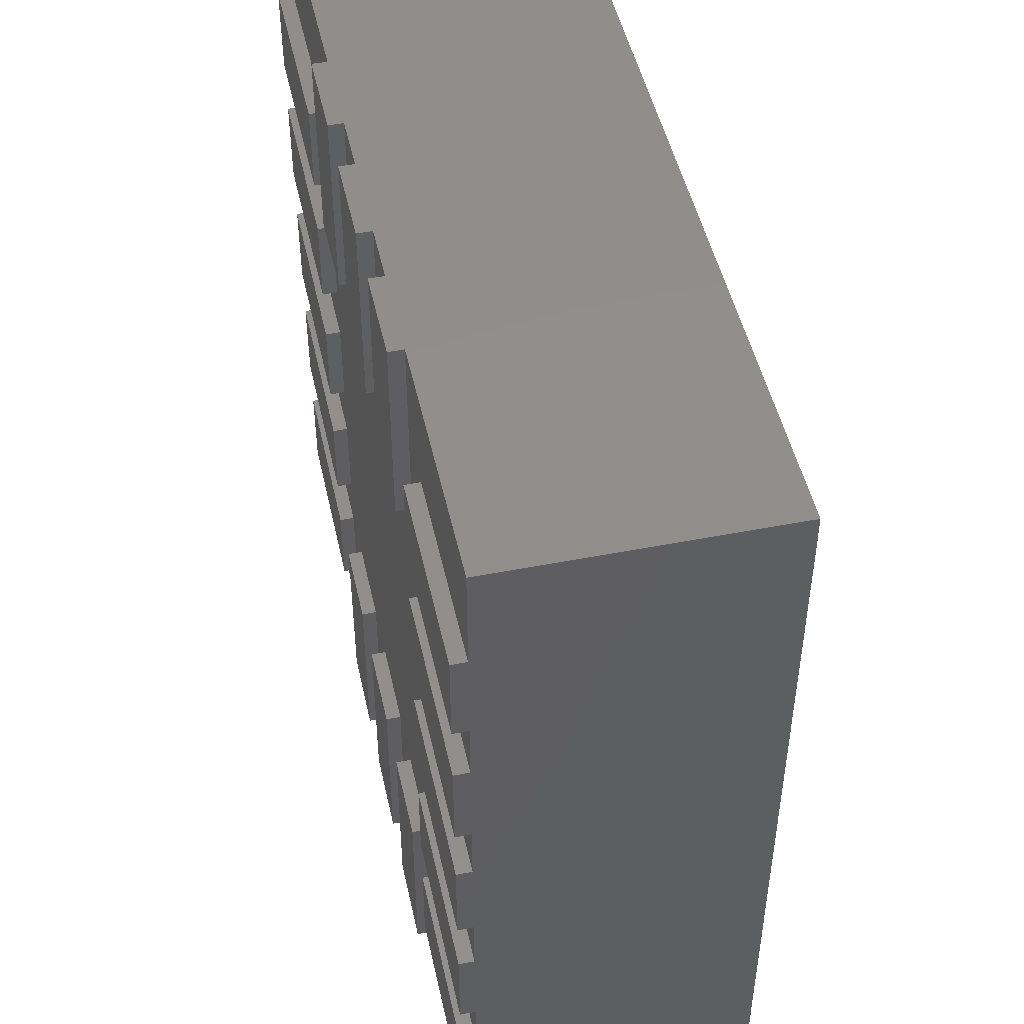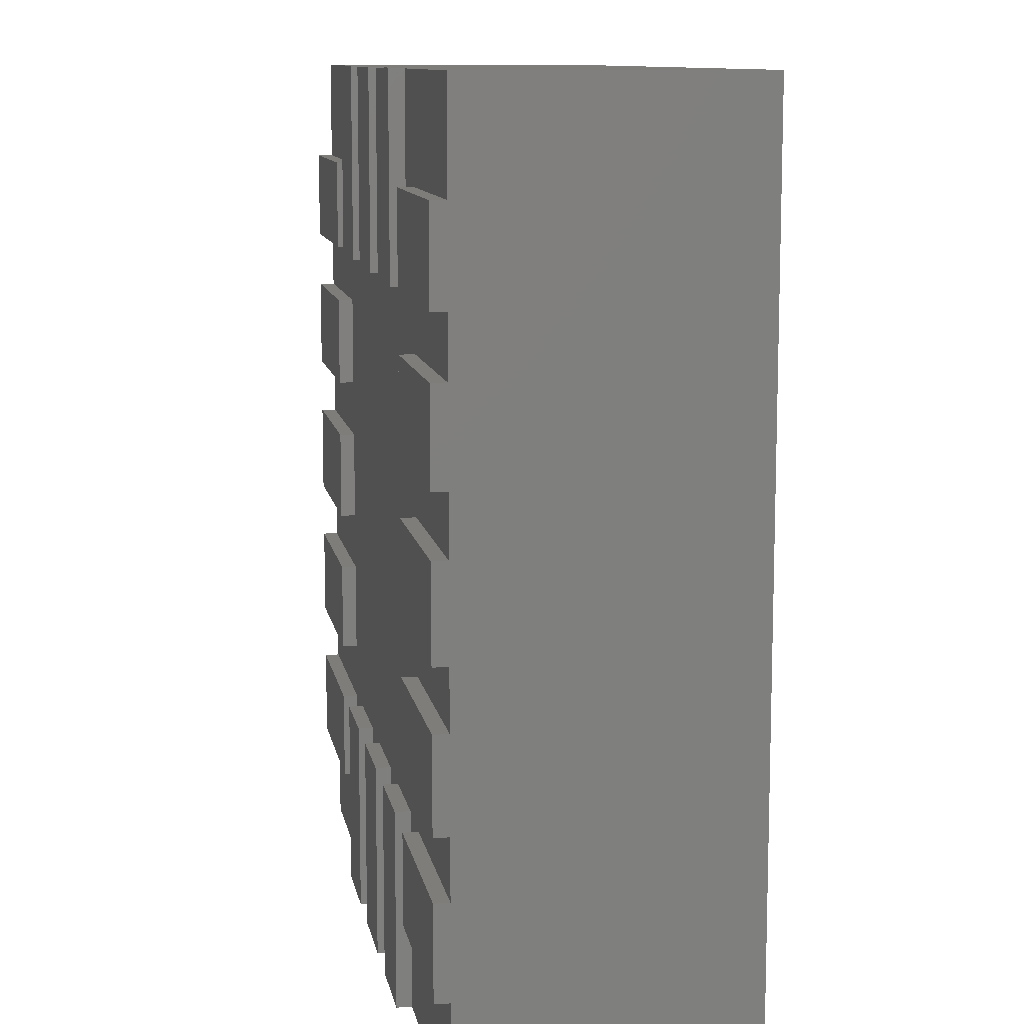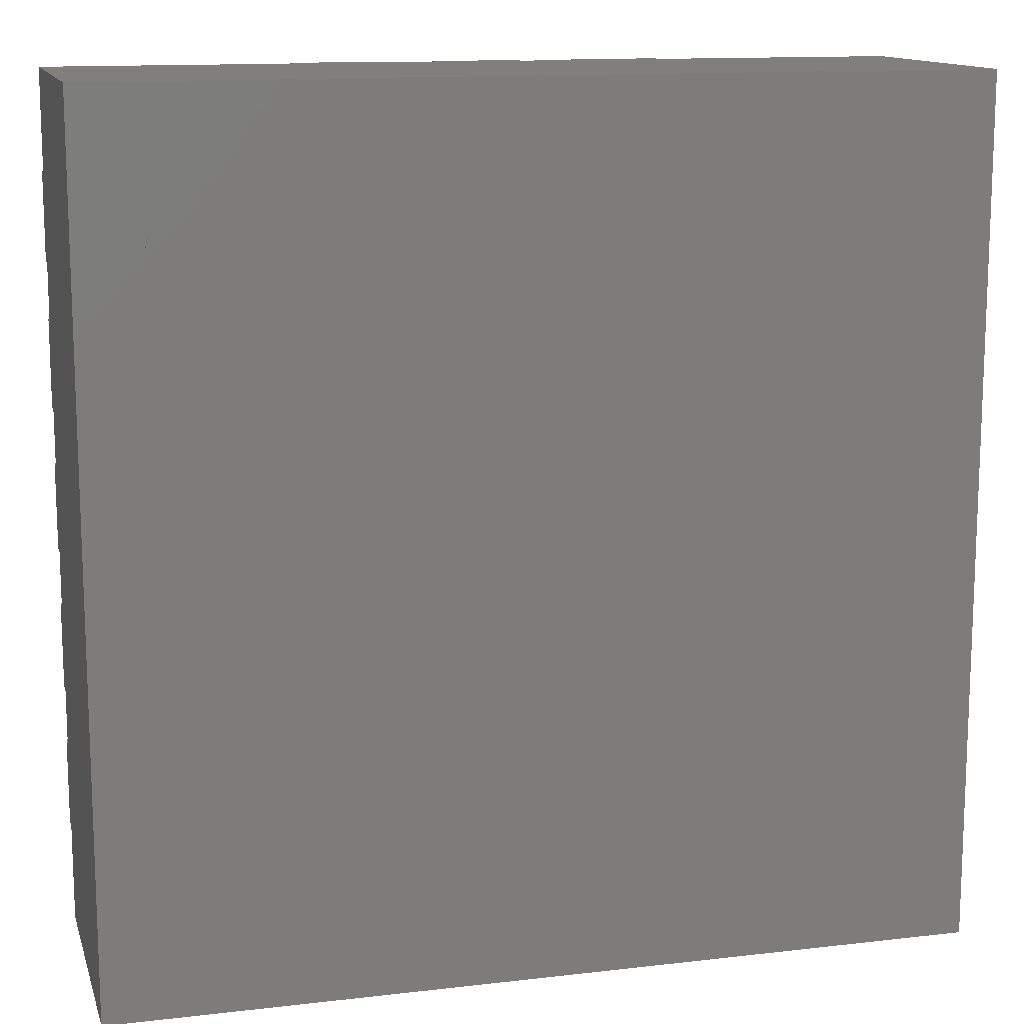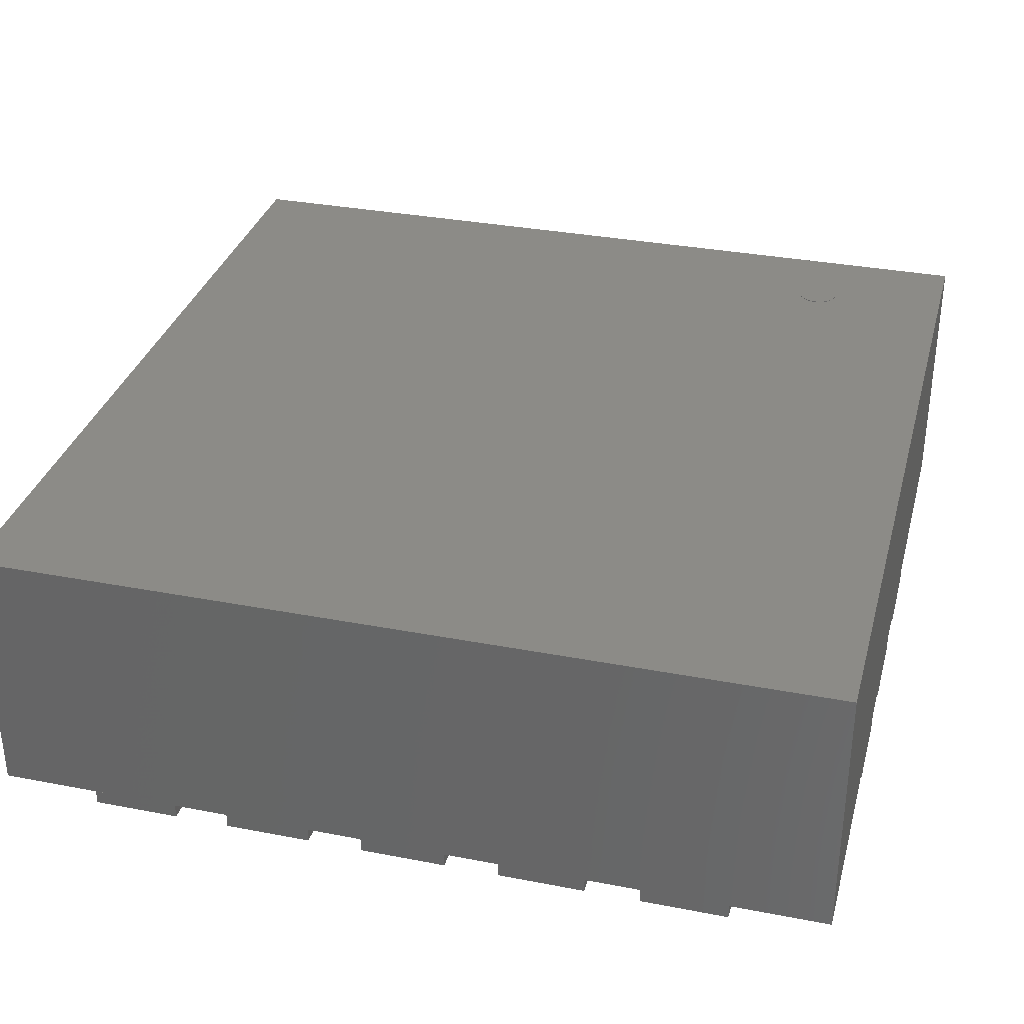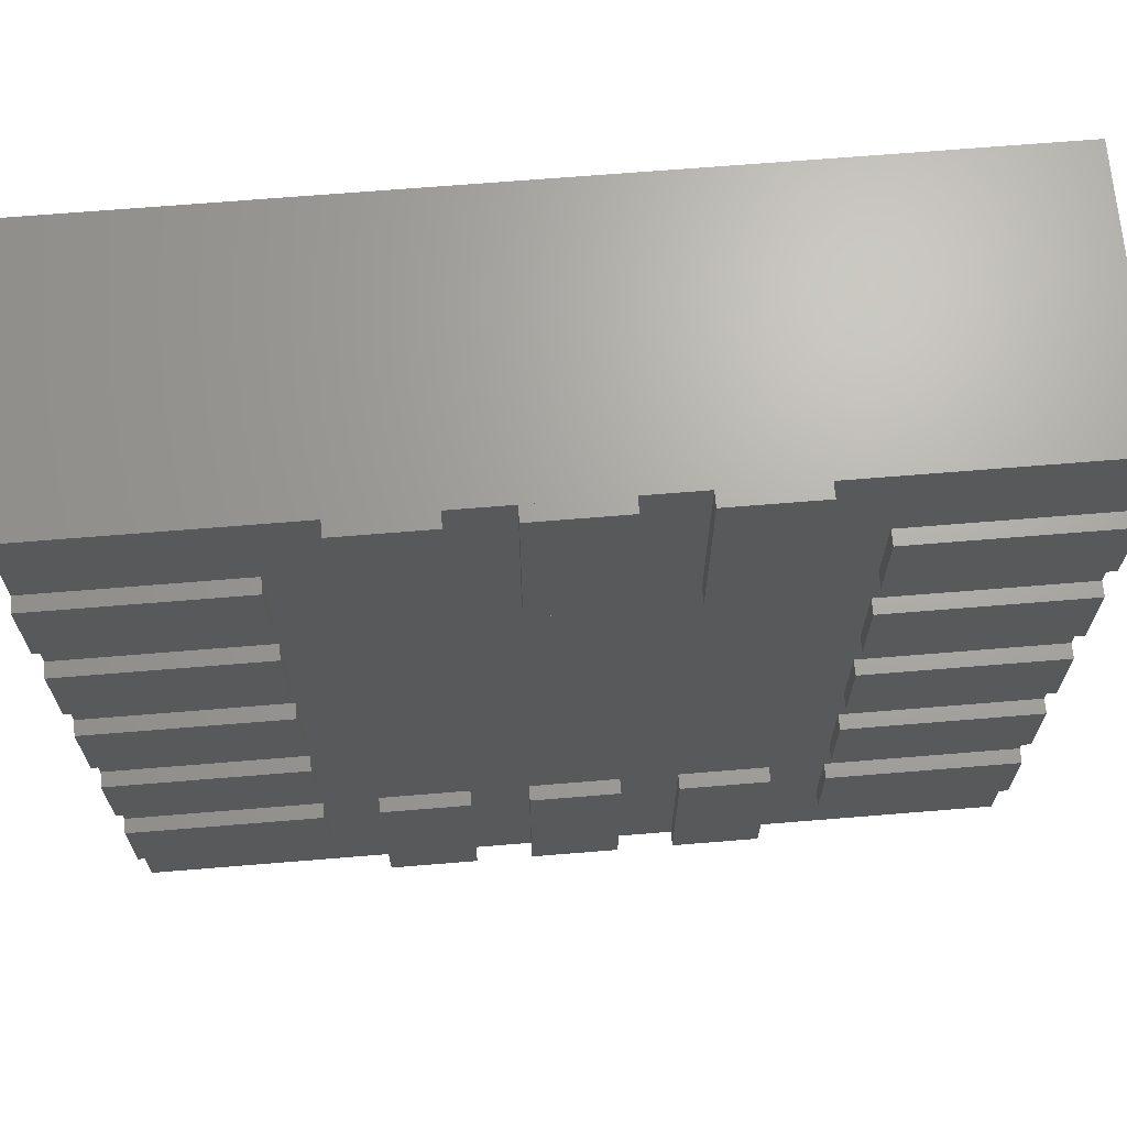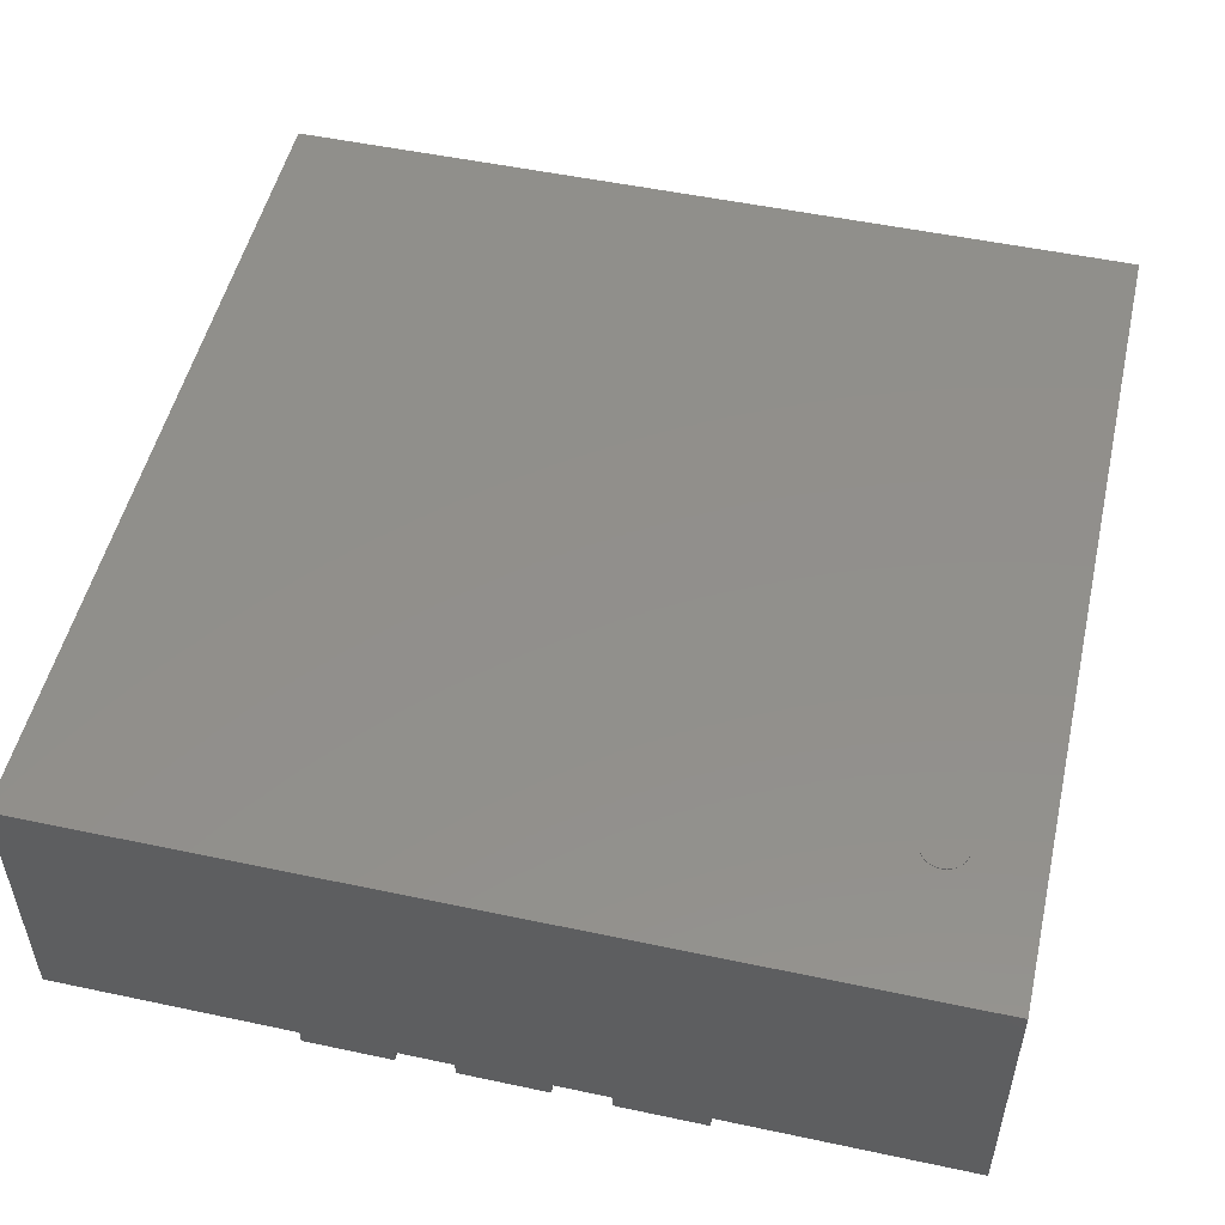
<metadata>
{"format":"stl","ext":"stl","renderer":"f3d","projection":"perspective","resolution":1024,"background":"white","views":[{"elev":48.3,"azim":-102.3,"up":"+Y"},{"elev":10.6,"azim":-100.1,"up":"+Y"},{"elev":13.1,"azim":-14.9,"up":"+Y"},{"elev":33.2,"azim":104.8,"up":"+Z"},{"elev":67.6,"azim":175.3,"up":"+Y"},{"elev":51.5,"azim":-167.0,"up":"+Z"}]}
</metadata>
<code>
# stl→obj: 202 verts, 332 faces
v -47.2 39.37 39
v -44.31 39.95 39
v -44.25 39.37 39
v -44.47 40.5 39
v -44.75 41.01 39
v -45.11 41.46 39
v -45.56 41.82 39
v -46.07 42.1 39
v -46.62 42.26 39
v -47.2 42.32 39
v -47.78 42.26 39
v -48.33 42.1 39
v -48.84 41.82 39
v -49.29 41.46 39
v -49.65 41.01 39
v -49.93 40.5 39
v -50.09 39.95 39
v -50.15 39.37 39
v -50.09 38.79 39
v -49.93 38.24 39
v -49.65 37.73 39
v -49.29 37.28 39
v -48.84 36.92 39
v -48.33 36.64 39
v -47.78 36.48 39
v -47.2 36.42 39
v -46.62 36.48 39
v -46.07 36.64 39
v -45.56 36.92 39
v -45.11 37.28 39
v -44.75 37.73 39
v -44.47 38.24 39
v -44.31 38.79 39
v -47.2 39.37 39.1
v -44.25 39.37 39.1
v -44.31 39.95 39.1
v -44.47 40.5 39.1
v -44.75 41.01 39.1
v -45.11 41.46 39.1
v -45.56 41.82 39.1
v -46.07 42.1 39.1
v -46.62 42.26 39.1
v -47.2 42.32 39.1
v -47.78 42.26 39.1
v -48.33 42.1 39.1
v -48.84 41.82 39.1
v -49.29 41.46 39.1
v -49.65 41.01 39.1
v -49.93 40.5 39.1
v -50.09 39.95 39.1
v -50.15 39.37 39.1
v -50.09 38.79 39.1
v -49.93 38.24 39.1
v -49.65 37.73 39.1
v -49.29 37.28 39.1
v -48.84 36.92 39.1
v -48.33 36.64 39.1
v -47.78 36.48 39.1
v -47.2 36.42 39.1
v -46.62 36.48 39.1
v -46.07 36.64 39.1
v -45.56 36.92 39.1
v -45.11 37.28 39.1
v -44.75 37.73 39.1
v -44.47 38.24 39.1
v -44.31 38.79 39.1
v 59 -59 2
v 59 59 39
v 59 -59 39
v 59 59 2
v -59 59 2
v -59 -59 39
v -59 59 39
v -59 -59 2
v 59 33.37 0
v 33 33.37 0
v 59 45.37 0
v 33 45.37 0
v 59 45.37 2
v 33 45.37 2
v 33 33.37 2
v 59 33.37 2
v 59 13.69 0
v 33 13.69 0
v 59 25.69 0
v 33 25.69 0
v 59 25.69 2
v 33 25.69 2
v 33 13.69 2
v 59 13.69 2
v 59 -6 0
v 33 -6 0
v 59 6 0
v 33 6 0
v 59 6 2
v 33 6 2
v 33 -6 2
v 59 -6 2
v 59 -25.69 0
v 33 -25.69 0
v 59 -13.69 0
v 33 -13.69 0
v 59 -13.69 2
v 33 -13.69 2
v 33 -25.69 2
v 59 -25.69 2
v 59 -45.37 0
v 33 -45.37 0
v 59 -33.37 0
v 33 -33.37 0
v 59 -33.37 2
v 33 -33.37 2
v 33 -45.37 2
v 59 -45.37 2
v -59 -33.37 0
v -33 -33.37 0
v -59 -45.37 0
v -33 -45.37 0
v -59 -45.37 2
v -33 -45.37 2
v -33 -33.37 2
v -59 -33.37 2
v -59 -13.69 0
v -33 -13.69 0
v -59 -25.69 0
v -33 -25.69 0
v -59 -25.69 2
v -33 -25.69 2
v -33 -13.69 2
v -59 -13.69 2
v -59 6 0
v -33 6 0
v -59 -6 0
v -33 -6 0
v -59 -6 2
v -33 -6 2
v -33 6 2
v -59 6 2
v -59 25.69 0
v -33 25.69 0
v -59 13.69 0
v -33 13.69 0
v -59 13.69 2
v -33 13.69 2
v -33 25.69 2
v -59 25.69 2
v -59 45.37 0
v -33 45.37 0
v -59 33.37 0
v -33 33.37 0
v -59 33.37 2
v -33 33.37 2
v -33 45.37 2
v -59 45.37 2
v 13.69 -59 0
v 13.69 -33 0
v 25.69 -59 0
v 25.69 -33 0
v 25.69 -59 2
v 25.69 -33 2
v 13.69 -33 2
v 13.69 -59 2
v -6 -59 0
v -6 -33 0
v 6 -59 0
v 6 -33 0
v 6 -59 2
v 6 -33 2
v -6 -33 2
v -6 -59 2
v -25.69 -59 0
v -25.69 -33 0
v -13.69 -59 0
v -13.69 -33 0
v -13.69 -59 2
v -13.69 -33 2
v -25.69 -33 2
v -25.69 -59 2
v -13.69 59 0
v -13.69 33 0
v -25.69 59 0
v -25.69 33 0
v -25.69 59 2
v -25.69 33 2
v -13.69 33 2
v -13.69 59 2
v 6 59 0
v 6 33 0
v -6 59 0
v -6 33 0
v -6 59 2
v -6 33 2
v 6 33 2
v 6 59 2
v 25.69 59 0
v 25.69 33 0
v 13.69 59 0
v 13.69 33 0
v 13.69 59 2
v 13.69 33 2
v 25.69 33 2
v 25.69 59 2
f 1 2 3
f 1 4 2
f 1 5 4
f 1 6 5
f 1 7 6
f 1 8 7
f 1 9 8
f 1 10 9
f 1 11 10
f 1 12 11
f 1 13 12
f 1 14 13
f 1 15 14
f 1 16 15
f 1 17 16
f 1 18 17
f 1 19 18
f 1 20 19
f 1 21 20
f 1 22 21
f 1 23 22
f 1 24 23
f 1 25 24
f 1 26 25
f 1 27 26
f 1 28 27
f 1 29 28
f 1 30 29
f 1 31 30
f 1 32 31
f 1 33 32
f 1 3 33
f 34 35 36
f 34 36 37
f 34 37 38
f 34 38 39
f 34 39 40
f 34 40 41
f 34 41 42
f 34 42 43
f 34 43 44
f 34 44 45
f 34 45 46
f 34 46 47
f 34 47 48
f 34 48 49
f 34 49 50
f 34 50 51
f 34 51 52
f 34 52 53
f 34 53 54
f 34 54 55
f 34 55 56
f 34 56 57
f 34 57 58
f 34 58 59
f 34 59 60
f 34 60 61
f 34 61 62
f 34 62 63
f 34 63 64
f 34 64 65
f 34 65 66
f 34 66 35
f 3 36 35
f 2 37 36
f 4 38 37
f 5 39 38
f 6 40 39
f 7 41 40
f 8 42 41
f 9 43 42
f 10 44 43
f 11 45 44
f 12 46 45
f 13 47 46
f 14 48 47
f 15 49 48
f 16 50 49
f 17 51 50
f 18 52 51
f 19 53 52
f 20 54 53
f 21 55 54
f 22 56 55
f 23 57 56
f 24 58 57
f 25 59 58
f 26 60 59
f 27 61 60
f 28 62 61
f 29 63 62
f 30 64 63
f 31 65 64
f 32 66 65
f 33 35 66
f 2 36 3
f 4 37 2
f 5 38 4
f 6 39 5
f 7 40 6
f 8 41 7
f 9 42 8
f 10 43 9
f 11 44 10
f 12 45 11
f 13 46 12
f 14 47 13
f 15 48 14
f 16 49 15
f 17 50 16
f 18 51 17
f 19 52 18
f 20 53 19
f 21 54 20
f 22 55 21
f 23 56 22
f 24 57 23
f 25 58 24
f 26 59 25
f 27 60 26
f 28 61 27
f 29 62 28
f 30 63 29
f 31 64 30
f 32 65 31
f 33 66 32
f 3 35 33
f 67 68 69
f 67 70 68
f 71 72 73
f 71 74 72
f 74 69 72
f 74 67 69
f 70 73 68
f 70 71 73
f 67 71 70
f 67 74 71
f 69 68 73
f 69 73 72
f 75 76 77
f 77 76 78
f 75 77 79
f 77 78 80
f 78 76 81
f 76 75 82
f 82 75 79
f 79 77 80
f 80 78 81
f 81 76 82
f 82 79 81
f 79 80 81
f 83 84 85
f 85 84 86
f 83 85 87
f 85 86 88
f 86 84 89
f 84 83 90
f 90 83 87
f 87 85 88
f 88 86 89
f 89 84 90
f 90 87 89
f 87 88 89
f 91 92 93
f 93 92 94
f 91 93 95
f 93 94 96
f 94 92 97
f 92 91 98
f 98 91 95
f 95 93 96
f 96 94 97
f 97 92 98
f 98 95 97
f 95 96 97
f 99 100 101
f 101 100 102
f 99 101 103
f 101 102 104
f 102 100 105
f 100 99 106
f 106 99 103
f 103 101 104
f 104 102 105
f 105 100 106
f 106 103 105
f 103 104 105
f 107 108 109
f 109 108 110
f 107 109 111
f 109 110 112
f 110 108 113
f 108 107 114
f 114 107 111
f 111 109 112
f 112 110 113
f 113 108 114
f 114 111 113
f 111 112 113
f 115 116 117
f 117 116 118
f 115 117 119
f 117 118 120
f 118 116 121
f 116 115 122
f 122 115 119
f 119 117 120
f 120 118 121
f 121 116 122
f 122 119 121
f 119 120 121
f 123 124 125
f 125 124 126
f 123 125 127
f 125 126 128
f 126 124 129
f 124 123 130
f 130 123 127
f 127 125 128
f 128 126 129
f 129 124 130
f 130 127 129
f 127 128 129
f 131 132 133
f 133 132 134
f 131 133 135
f 133 134 136
f 134 132 137
f 132 131 138
f 138 131 135
f 135 133 136
f 136 134 137
f 137 132 138
f 138 135 137
f 135 136 137
f 139 140 141
f 141 140 142
f 139 141 143
f 141 142 144
f 142 140 145
f 140 139 146
f 146 139 143
f 143 141 144
f 144 142 145
f 145 140 146
f 146 143 145
f 143 144 145
f 147 148 149
f 149 148 150
f 147 149 151
f 149 150 152
f 150 148 153
f 148 147 154
f 154 147 151
f 151 149 152
f 152 150 153
f 153 148 154
f 154 151 153
f 151 152 153
f 155 156 157
f 157 156 158
f 155 157 159
f 157 158 160
f 158 156 161
f 156 155 162
f 162 155 159
f 159 157 160
f 160 158 161
f 161 156 162
f 162 159 161
f 159 160 161
f 163 164 165
f 165 164 166
f 163 165 167
f 165 166 168
f 166 164 169
f 164 163 170
f 170 163 167
f 167 165 168
f 168 166 169
f 169 164 170
f 170 167 169
f 167 168 169
f 171 172 173
f 173 172 174
f 171 173 175
f 173 174 176
f 174 172 177
f 172 171 178
f 178 171 175
f 175 173 176
f 176 174 177
f 177 172 178
f 178 175 177
f 175 176 177
f 179 180 181
f 181 180 182
f 179 181 183
f 181 182 184
f 182 180 185
f 180 179 186
f 186 179 183
f 183 181 184
f 184 182 185
f 185 180 186
f 186 183 185
f 183 184 185
f 187 188 189
f 189 188 190
f 187 189 191
f 189 190 192
f 190 188 193
f 188 187 194
f 194 187 191
f 191 189 192
f 192 190 193
f 193 188 194
f 194 191 193
f 191 192 193
f 195 196 197
f 197 196 198
f 195 197 199
f 197 198 200
f 198 196 201
f 196 195 202
f 202 195 199
f 199 197 200
f 200 198 201
f 201 196 202
f 202 199 201
f 199 200 201

</code>
